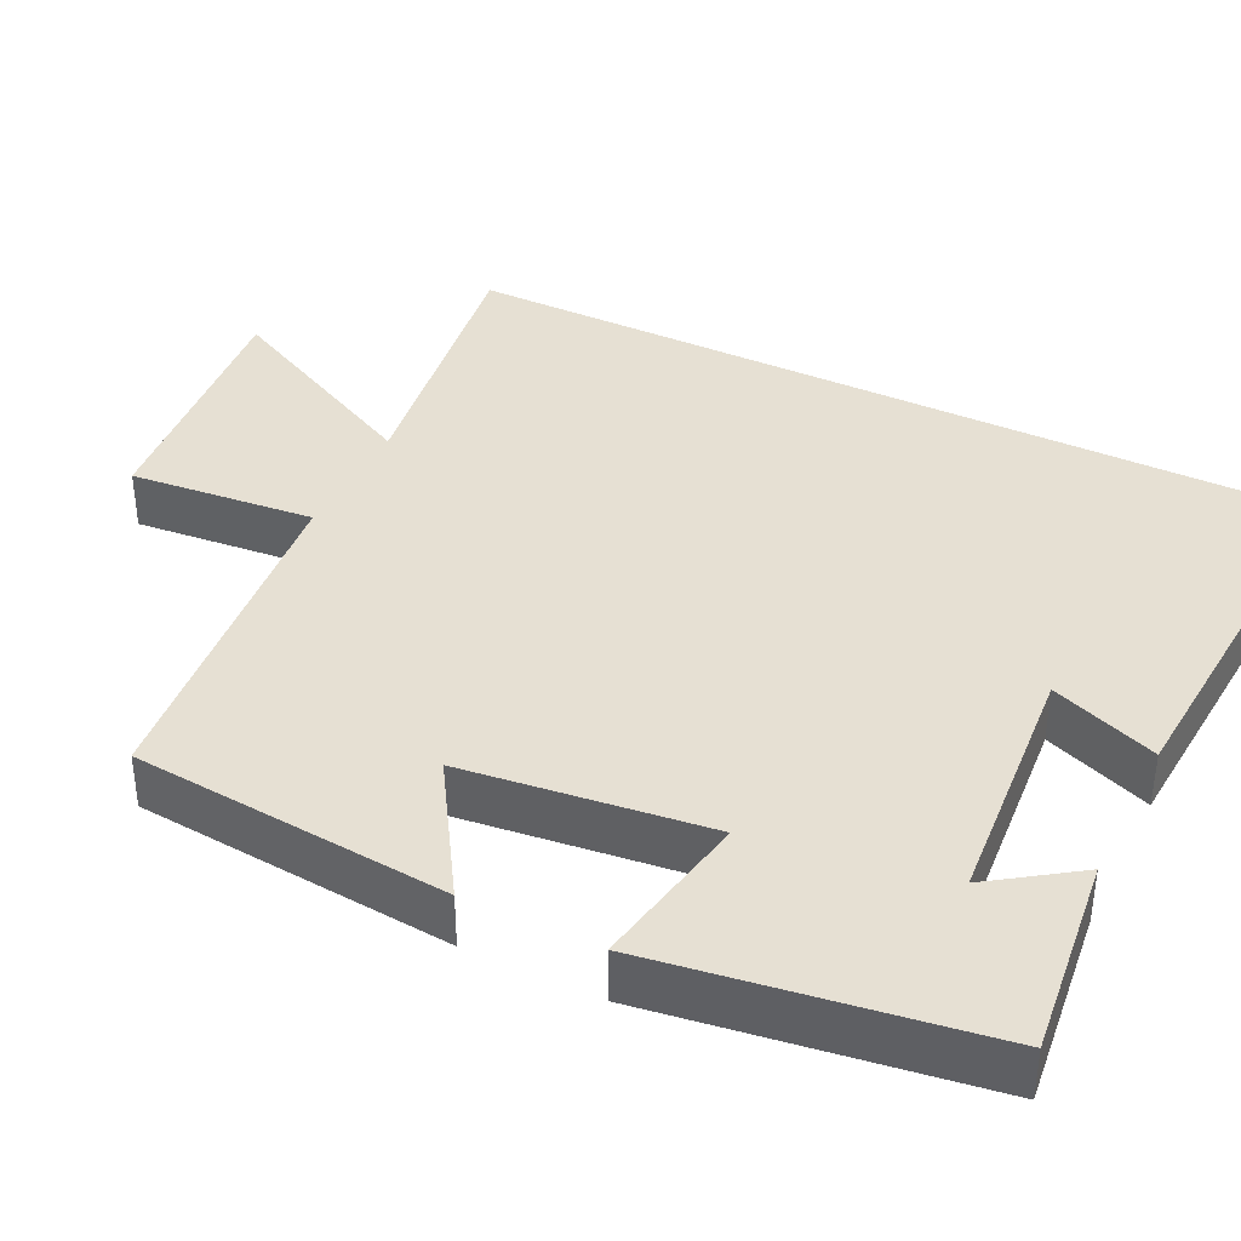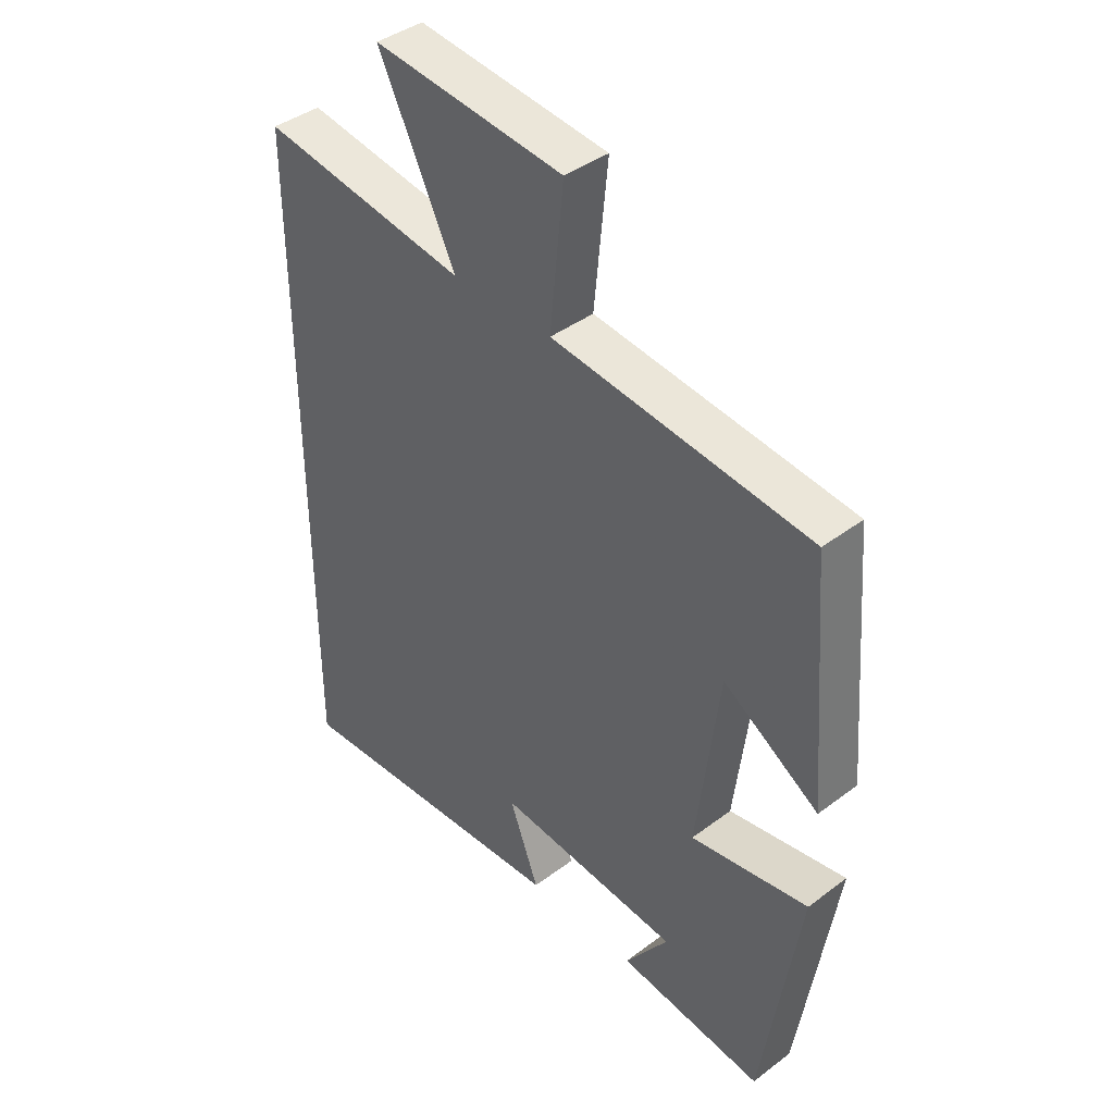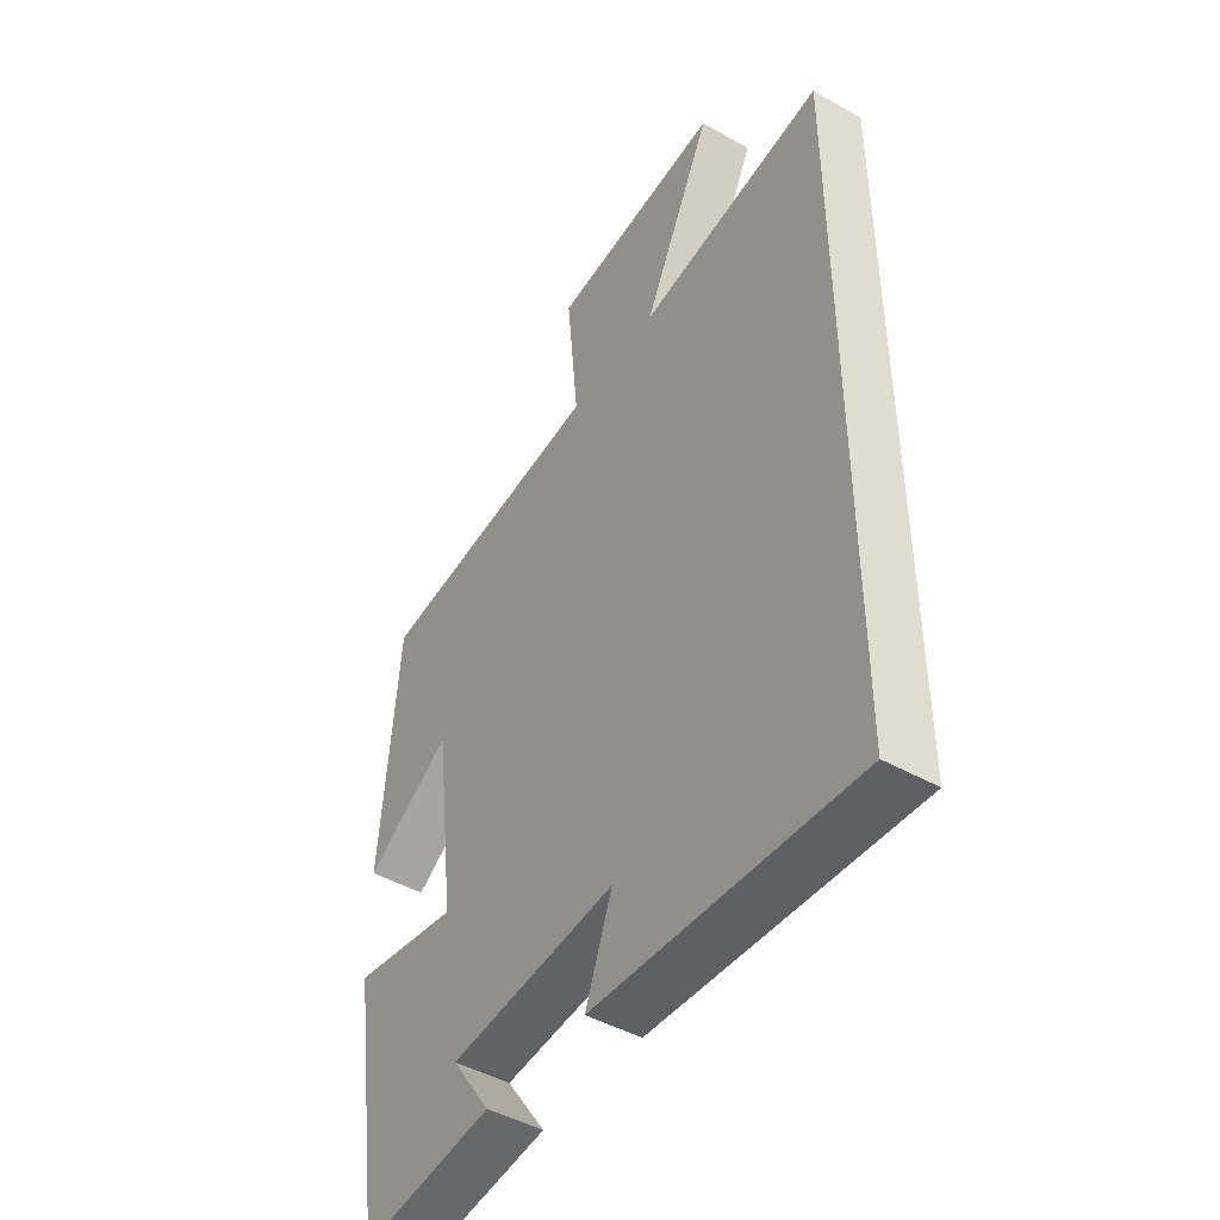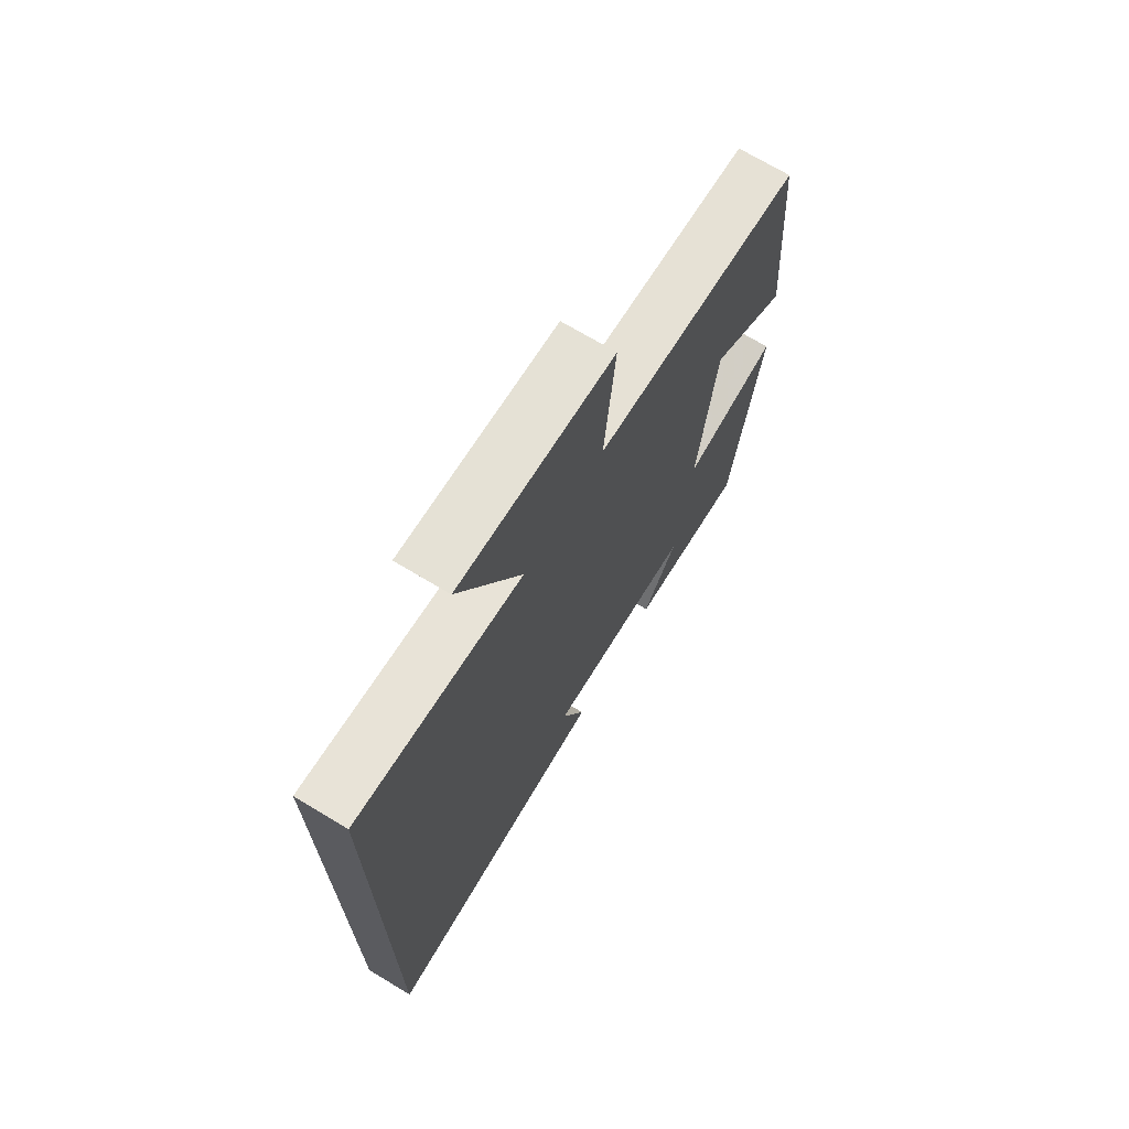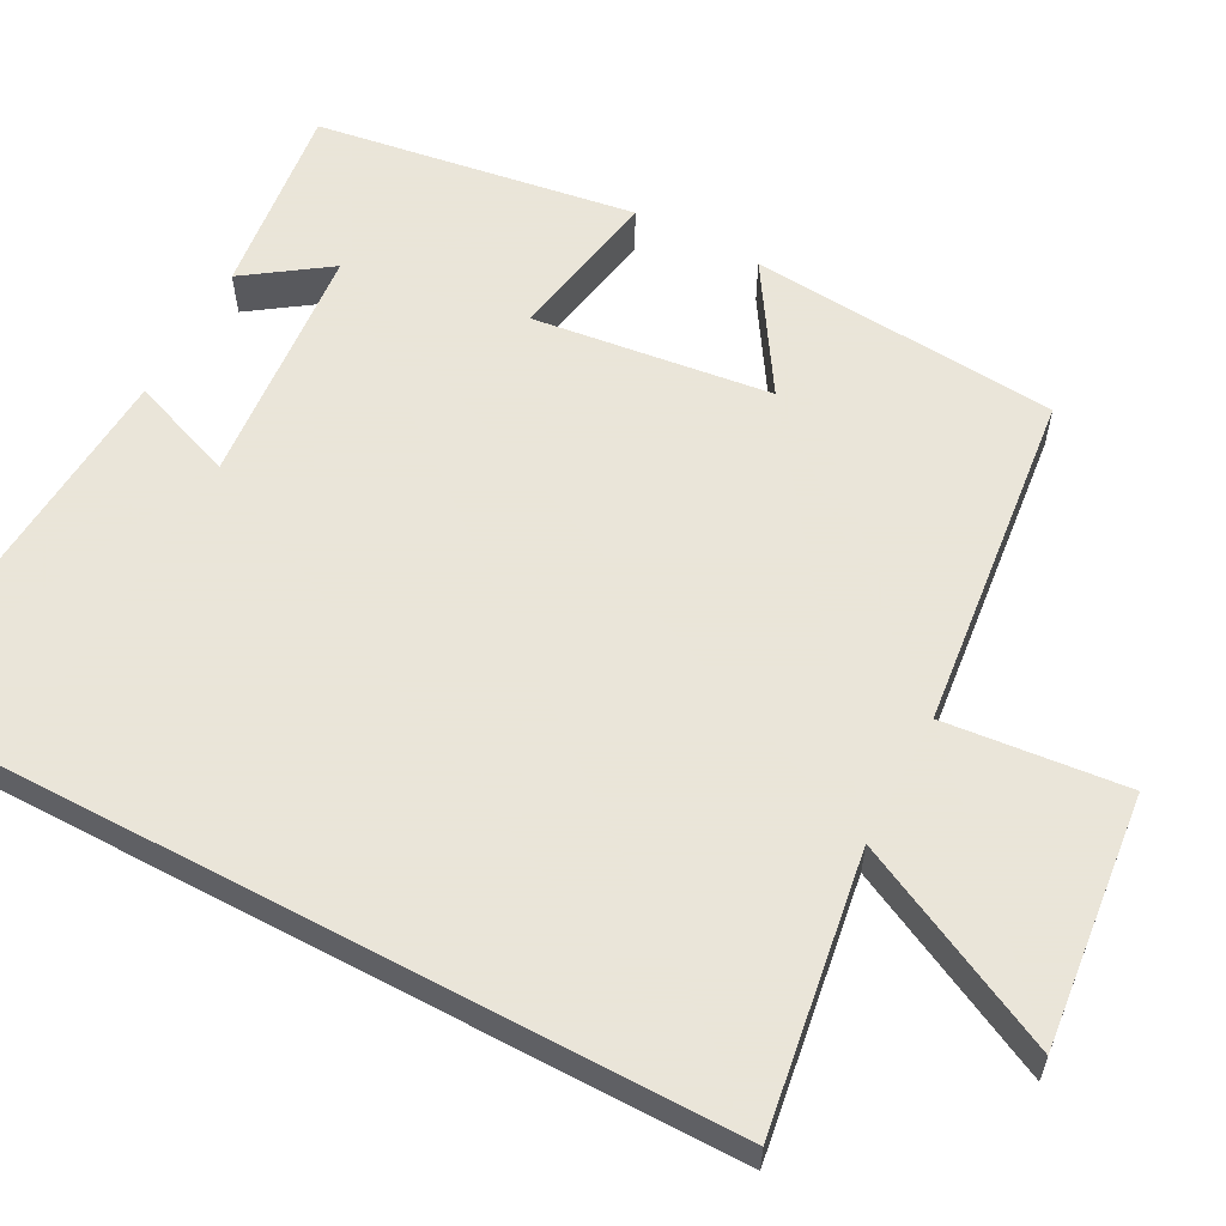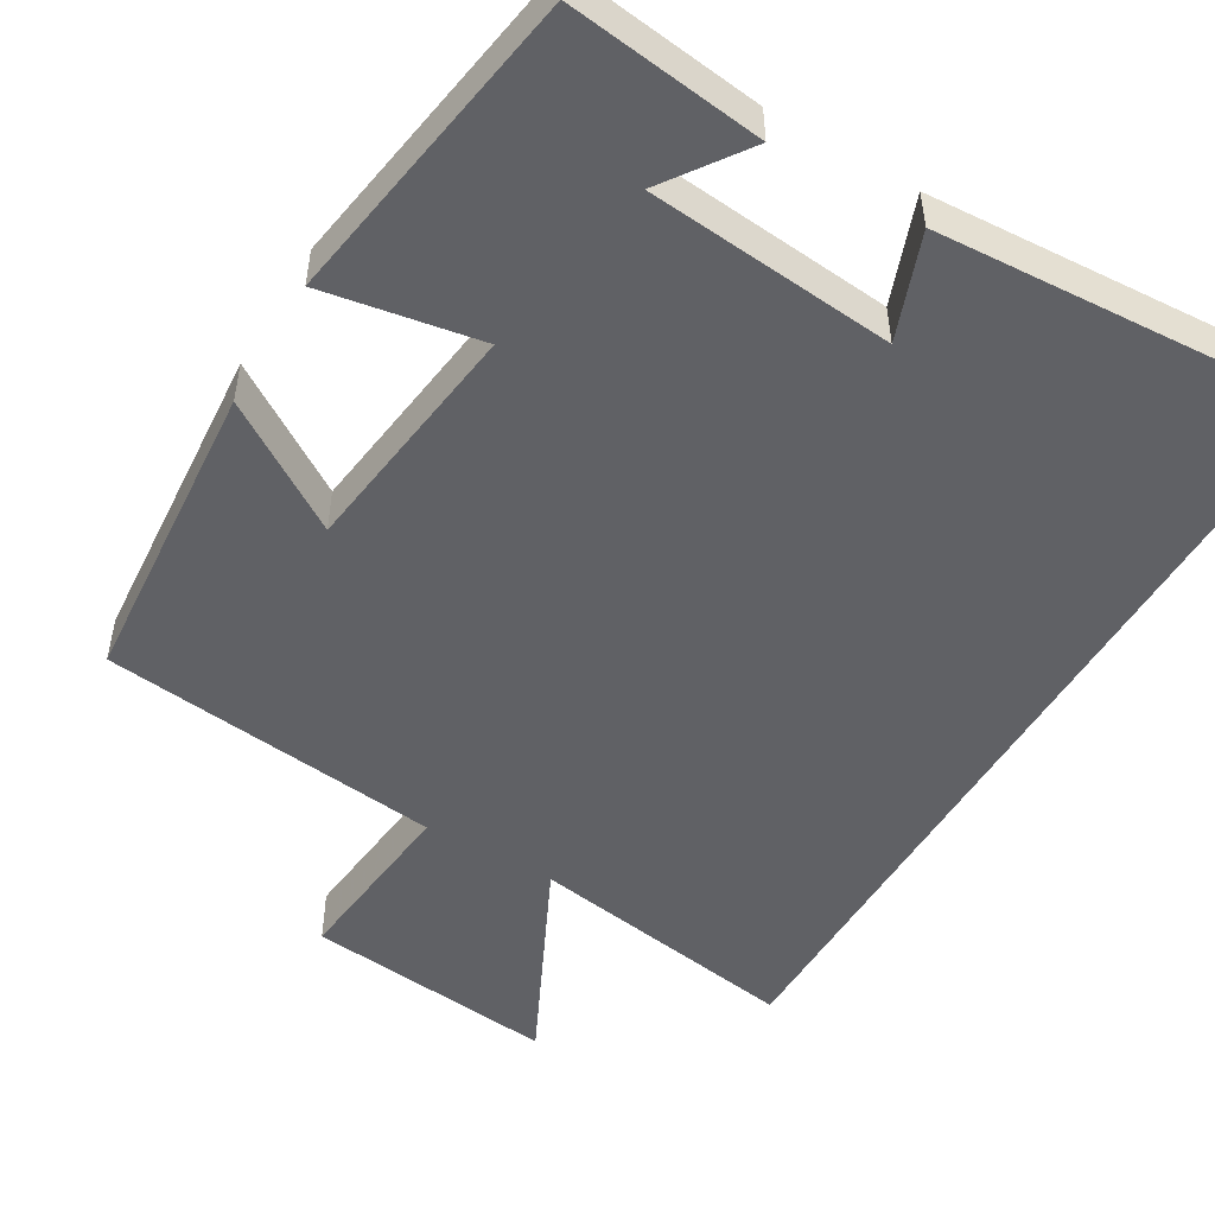
<metadata>
{"format":"obj","ext":"obj","renderer":"f3d","projection":"perspective","resolution":1024,"background":"white","views":[{"elev":38.3,"azim":116.4,"up":"+Y"},{"elev":40.9,"azim":47.5,"up":"+Z"},{"elev":-46.1,"azim":-122.9,"up":"+Z"},{"elev":71.0,"azim":-58.9,"up":"+Z"},{"elev":58.6,"azim":-62.0,"up":"+Y"},{"elev":-50.3,"azim":149.3,"up":"+Y"}]}
</metadata>
<code>
v -0.5 0.07 0.554
v -0.146 0.07 0.5
v -0.277 0.07 0.767
v 0.049 0.07 0.733
v 0.026 0.07 0.5
v 0.467 0.07 0.451
v 0.5 0.07 0.051
v 0.336 0.07 0.155
v 0.298 0.07 -0.153
v 0.5 0.07 -0.117
v 0.437 0.07 -0.531
v 0.185 0.07 -0.5
v 0.26 0.07 -0.393
v -0.058 0.07 -0.365
v -0.007 0.07 -0.5
v -0.5 0.07 -0.531
v -0.5 0 0.554
v -0.146 0 0.5
v -0.277 0 0.767
v 0.049 0 0.733
v 0.026 0 0.5
v 0.467 0 0.451
v 0.5 0 0.051
v 0.336 0 0.155
v 0.298 0 -0.153
v 0.5 0 -0.117
v 0.437 0 -0.531
v 0.185 0 -0.5
v 0.26 0 -0.393
v -0.058 0 -0.365
v -0.007 0 -0.5
v -0.5 0 -0.531
f 14 15 16 1
f 13 14 1 2
f 10 11 12 13
f 9 10 13
f 8 9 13 2
f 5 6 7 8
f 5 8 2 3
f 3 4 5
f 17 32 31 30
f 18 17 30 29
f 29 28 27 26
f 29 26 25
f 18 29 25 24
f 24 23 22 21
f 19 18 24 21
f 21 20 19
f 1 17 18 2
f 2 18 19 3
f 3 19 20 4
f 4 20 21 5
f 5 21 22 6
f 6 22 23 7
f 7 23 24 8
f 8 24 25 9
f 9 25 26 10
f 10 26 27 11
f 11 27 28 12
f 12 28 29 13
f 13 29 30 14
f 14 30 31 15
f 15 31 32 16
f 16 32 17 1

</code>
